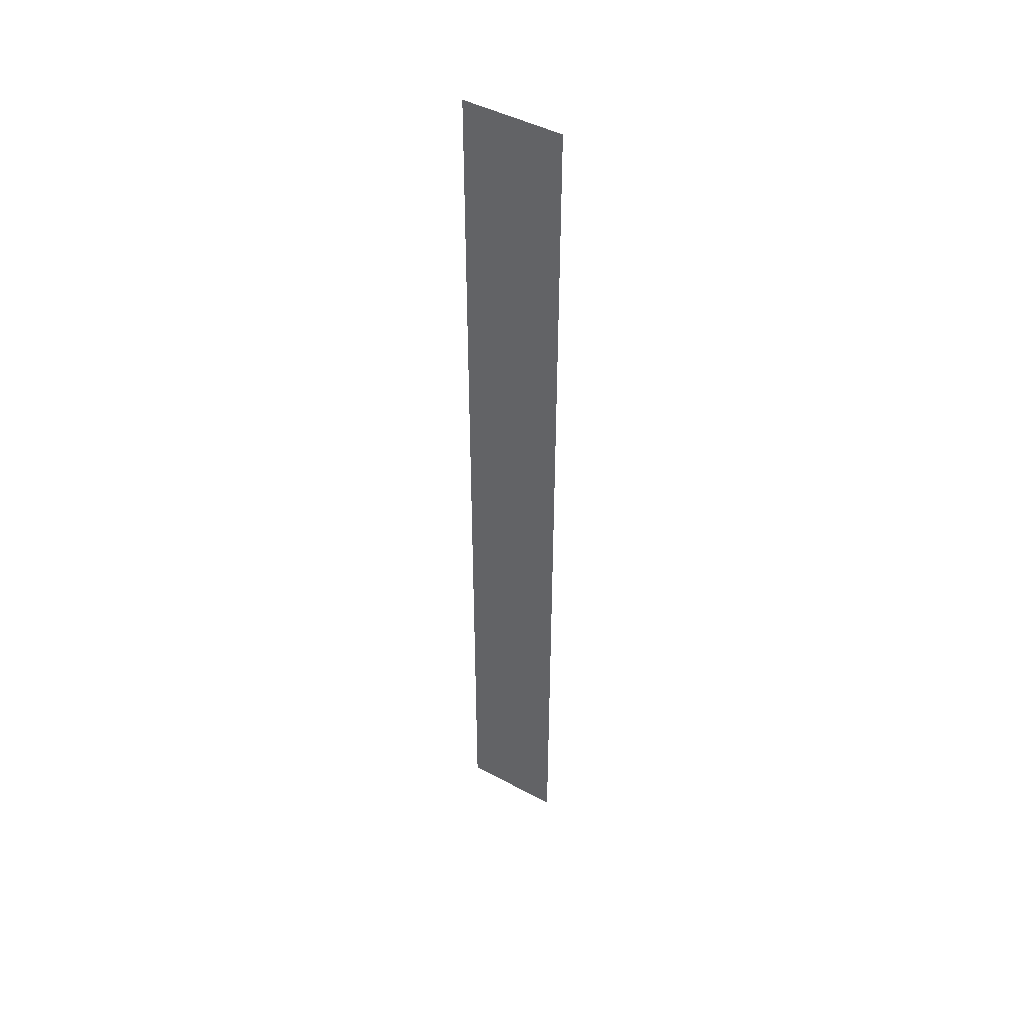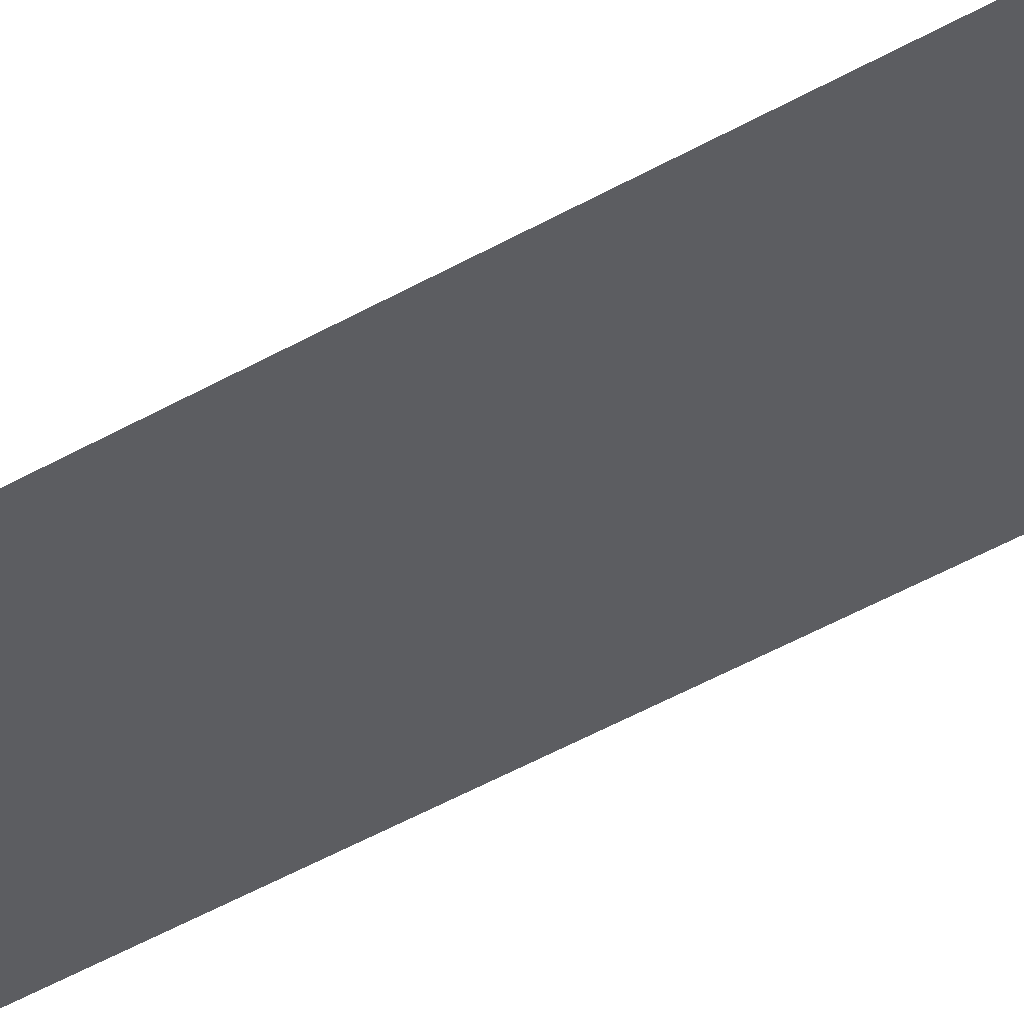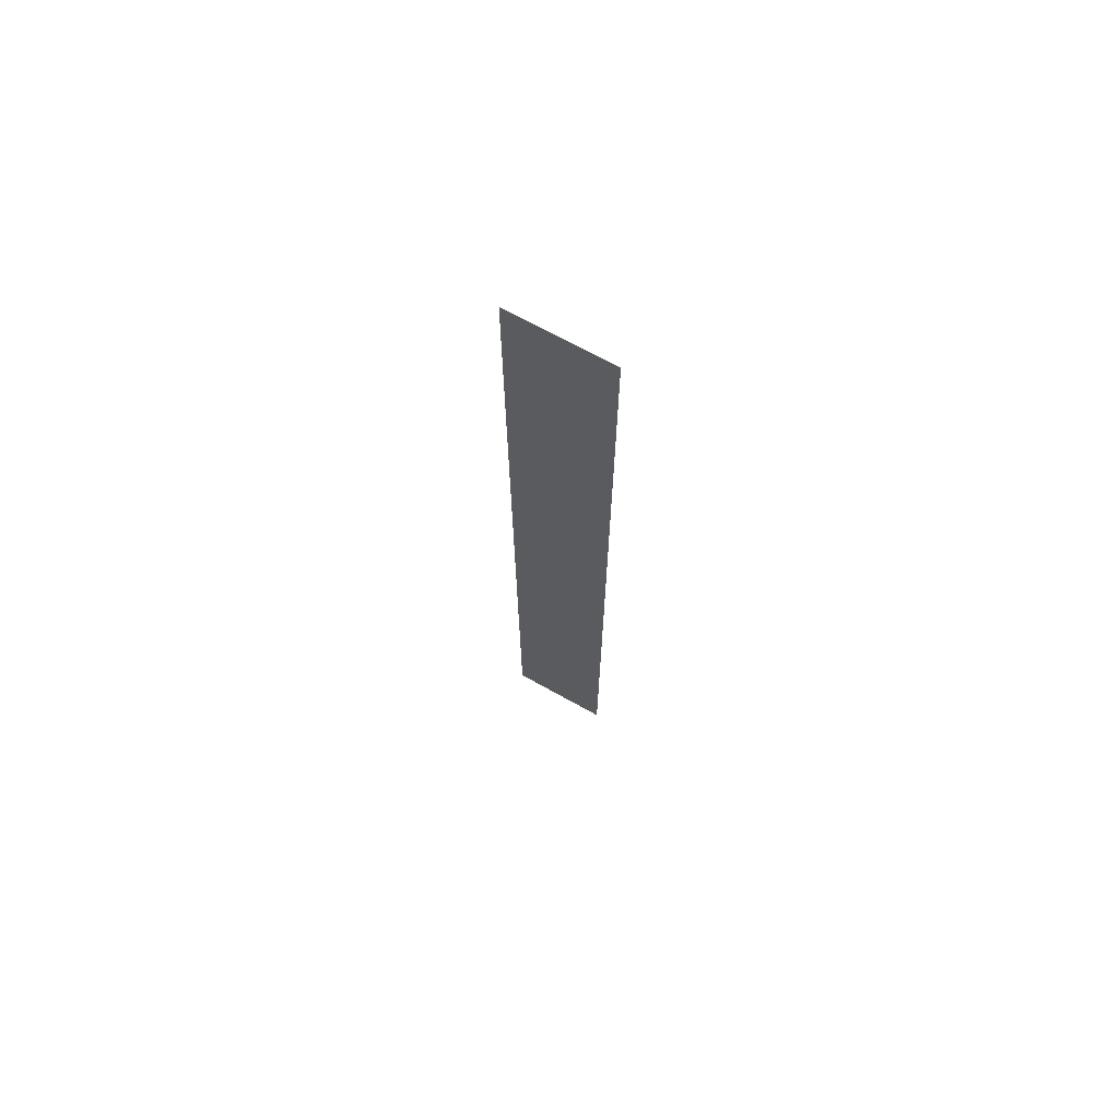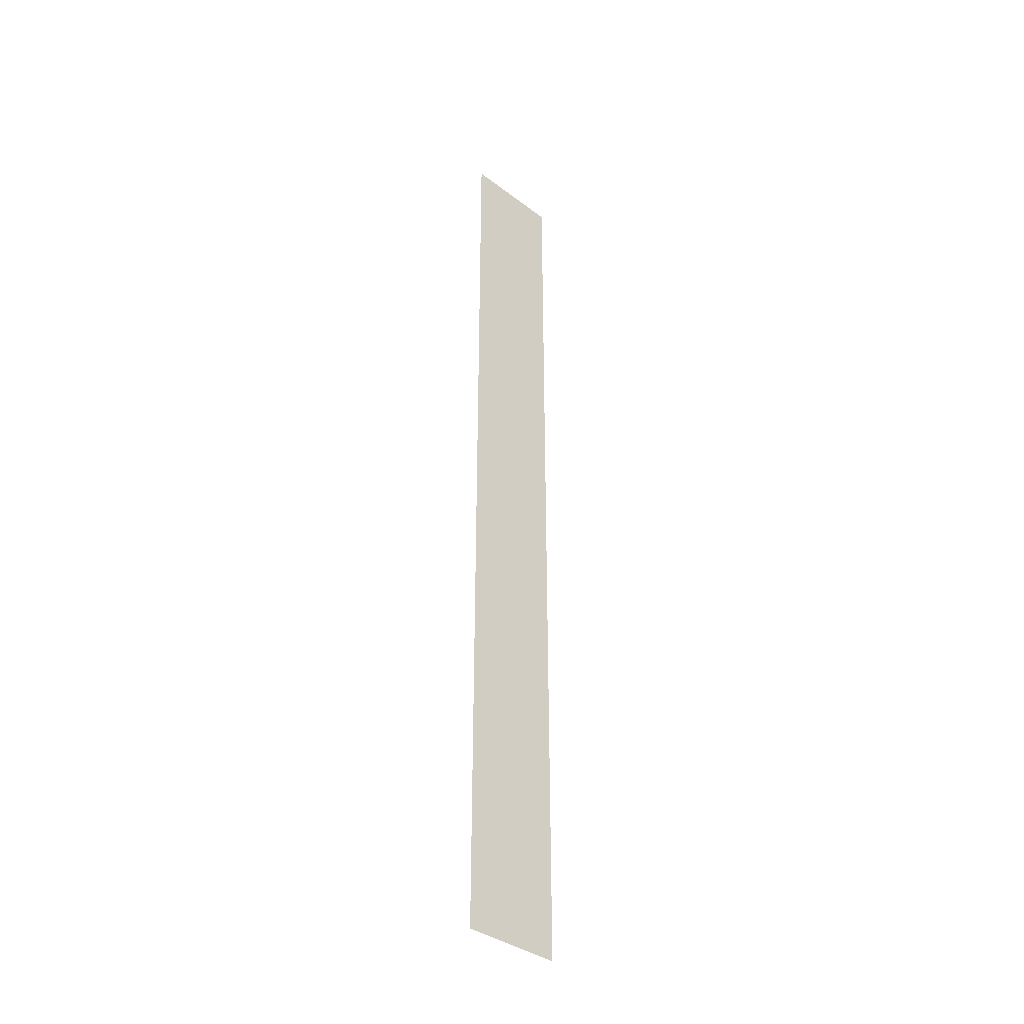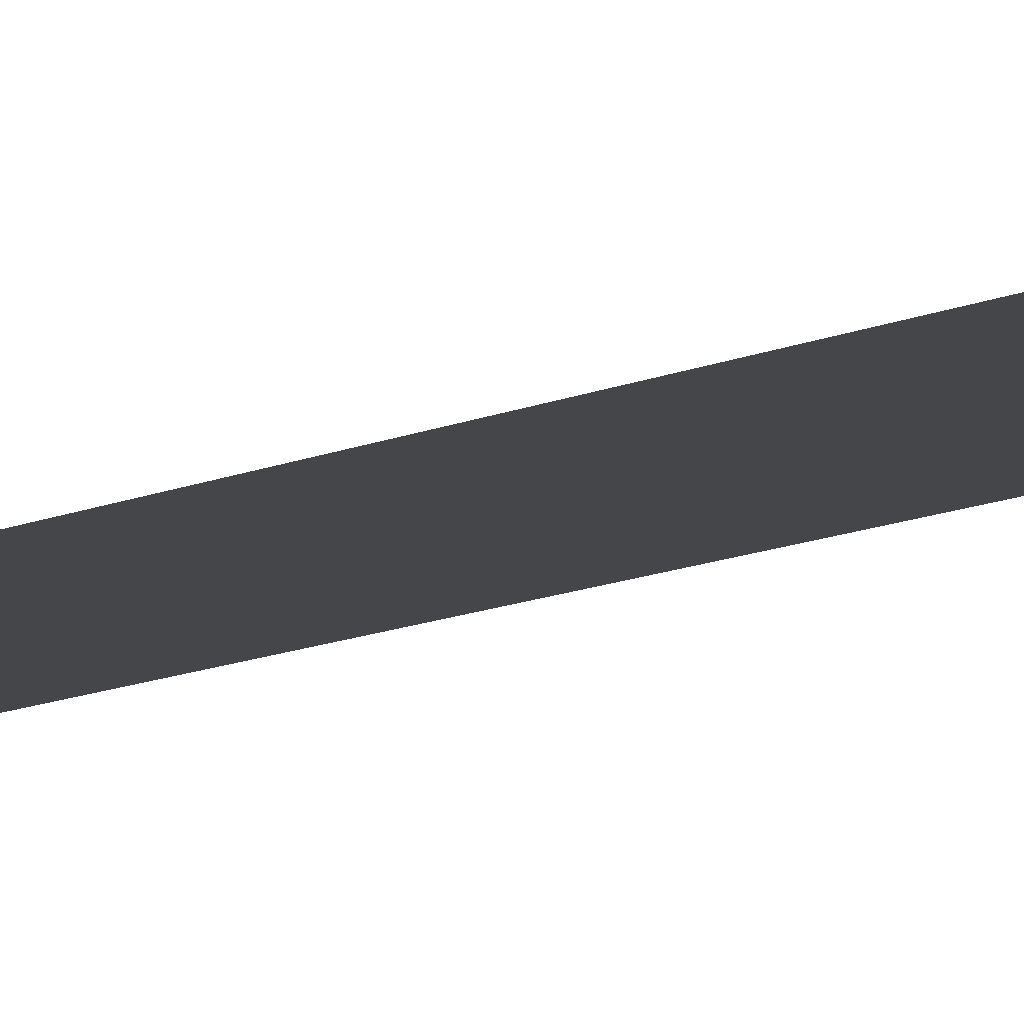
<metadata>
{"format":"obj","ext":"obj","renderer":"f3d","projection":"perspective","resolution":1024,"background":"white","views":[{"elev":45.4,"azim":31.9,"up":"+Z"},{"elev":-36.3,"azim":128.8,"up":"+Y"},{"elev":70.4,"azim":29.1,"up":"+Z"},{"elev":-37.3,"azim":135.9,"up":"+Z"},{"elev":-9.4,"azim":143.6,"up":"+Y"}]}
</metadata>
<code>
o Road
v -4 5 13
v 2 5 13
v -4 5 -44
v 2 5 -44
f 2 3 1
f 2 4 3

</code>
